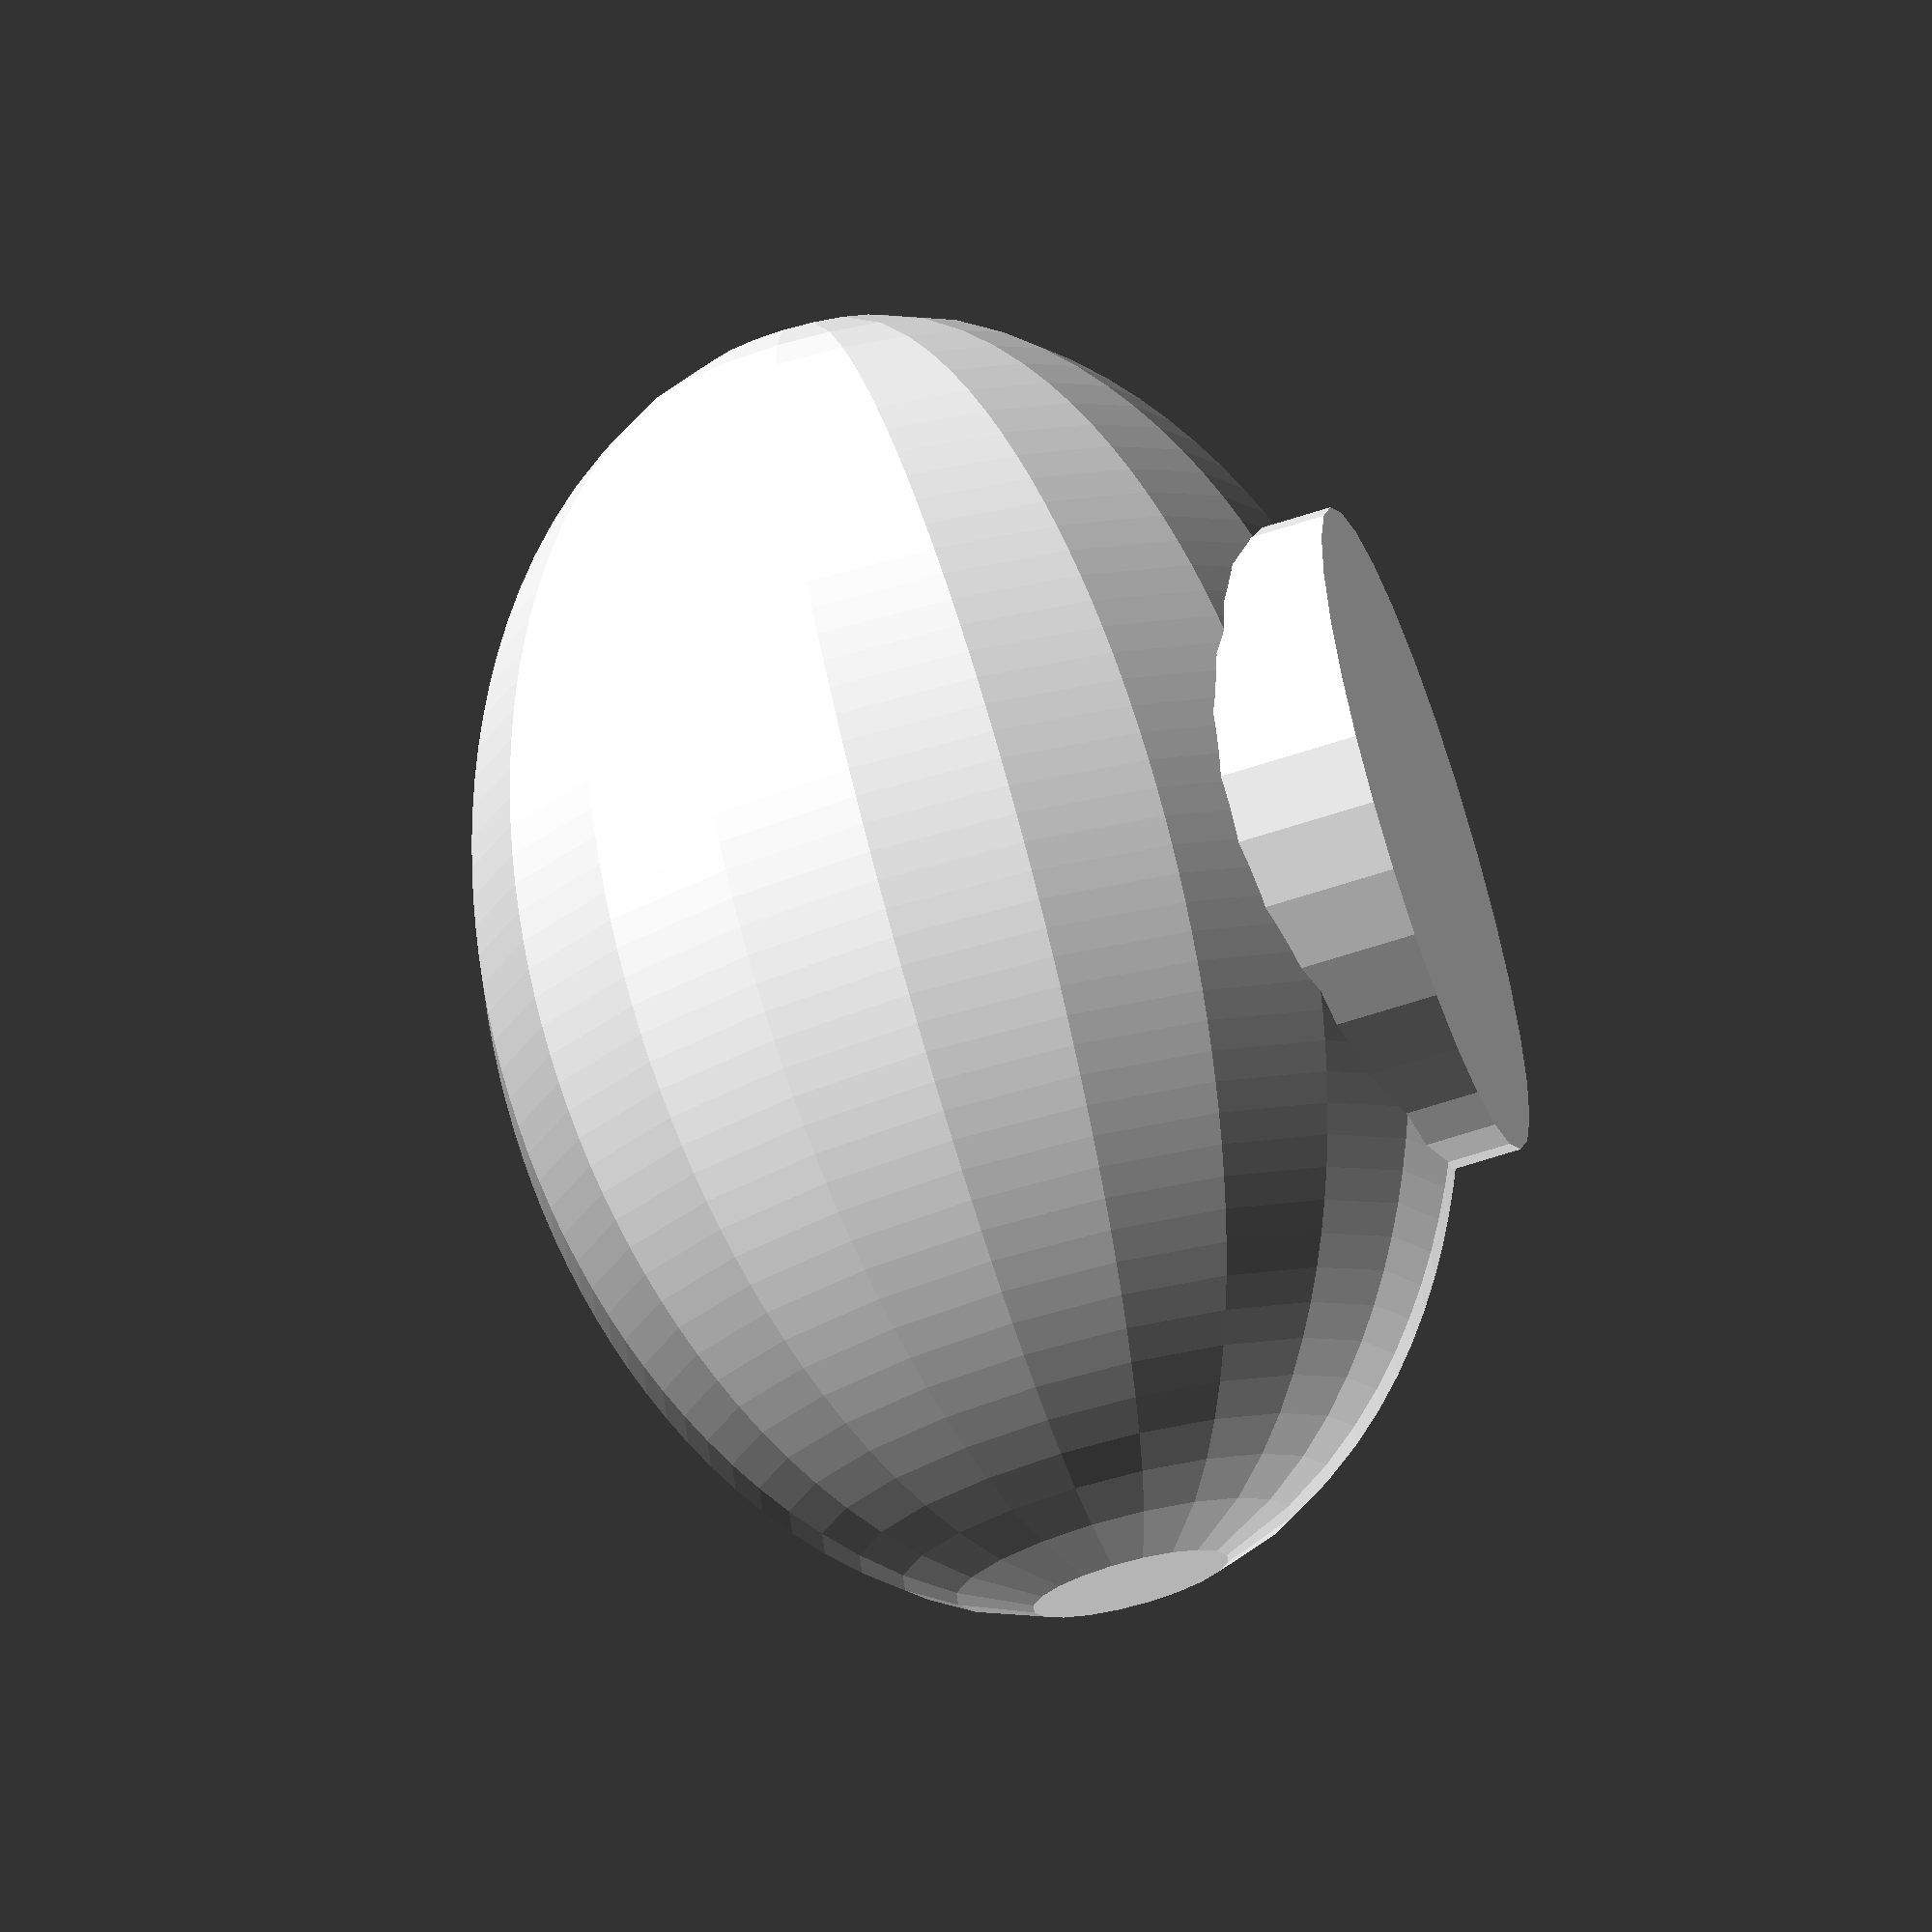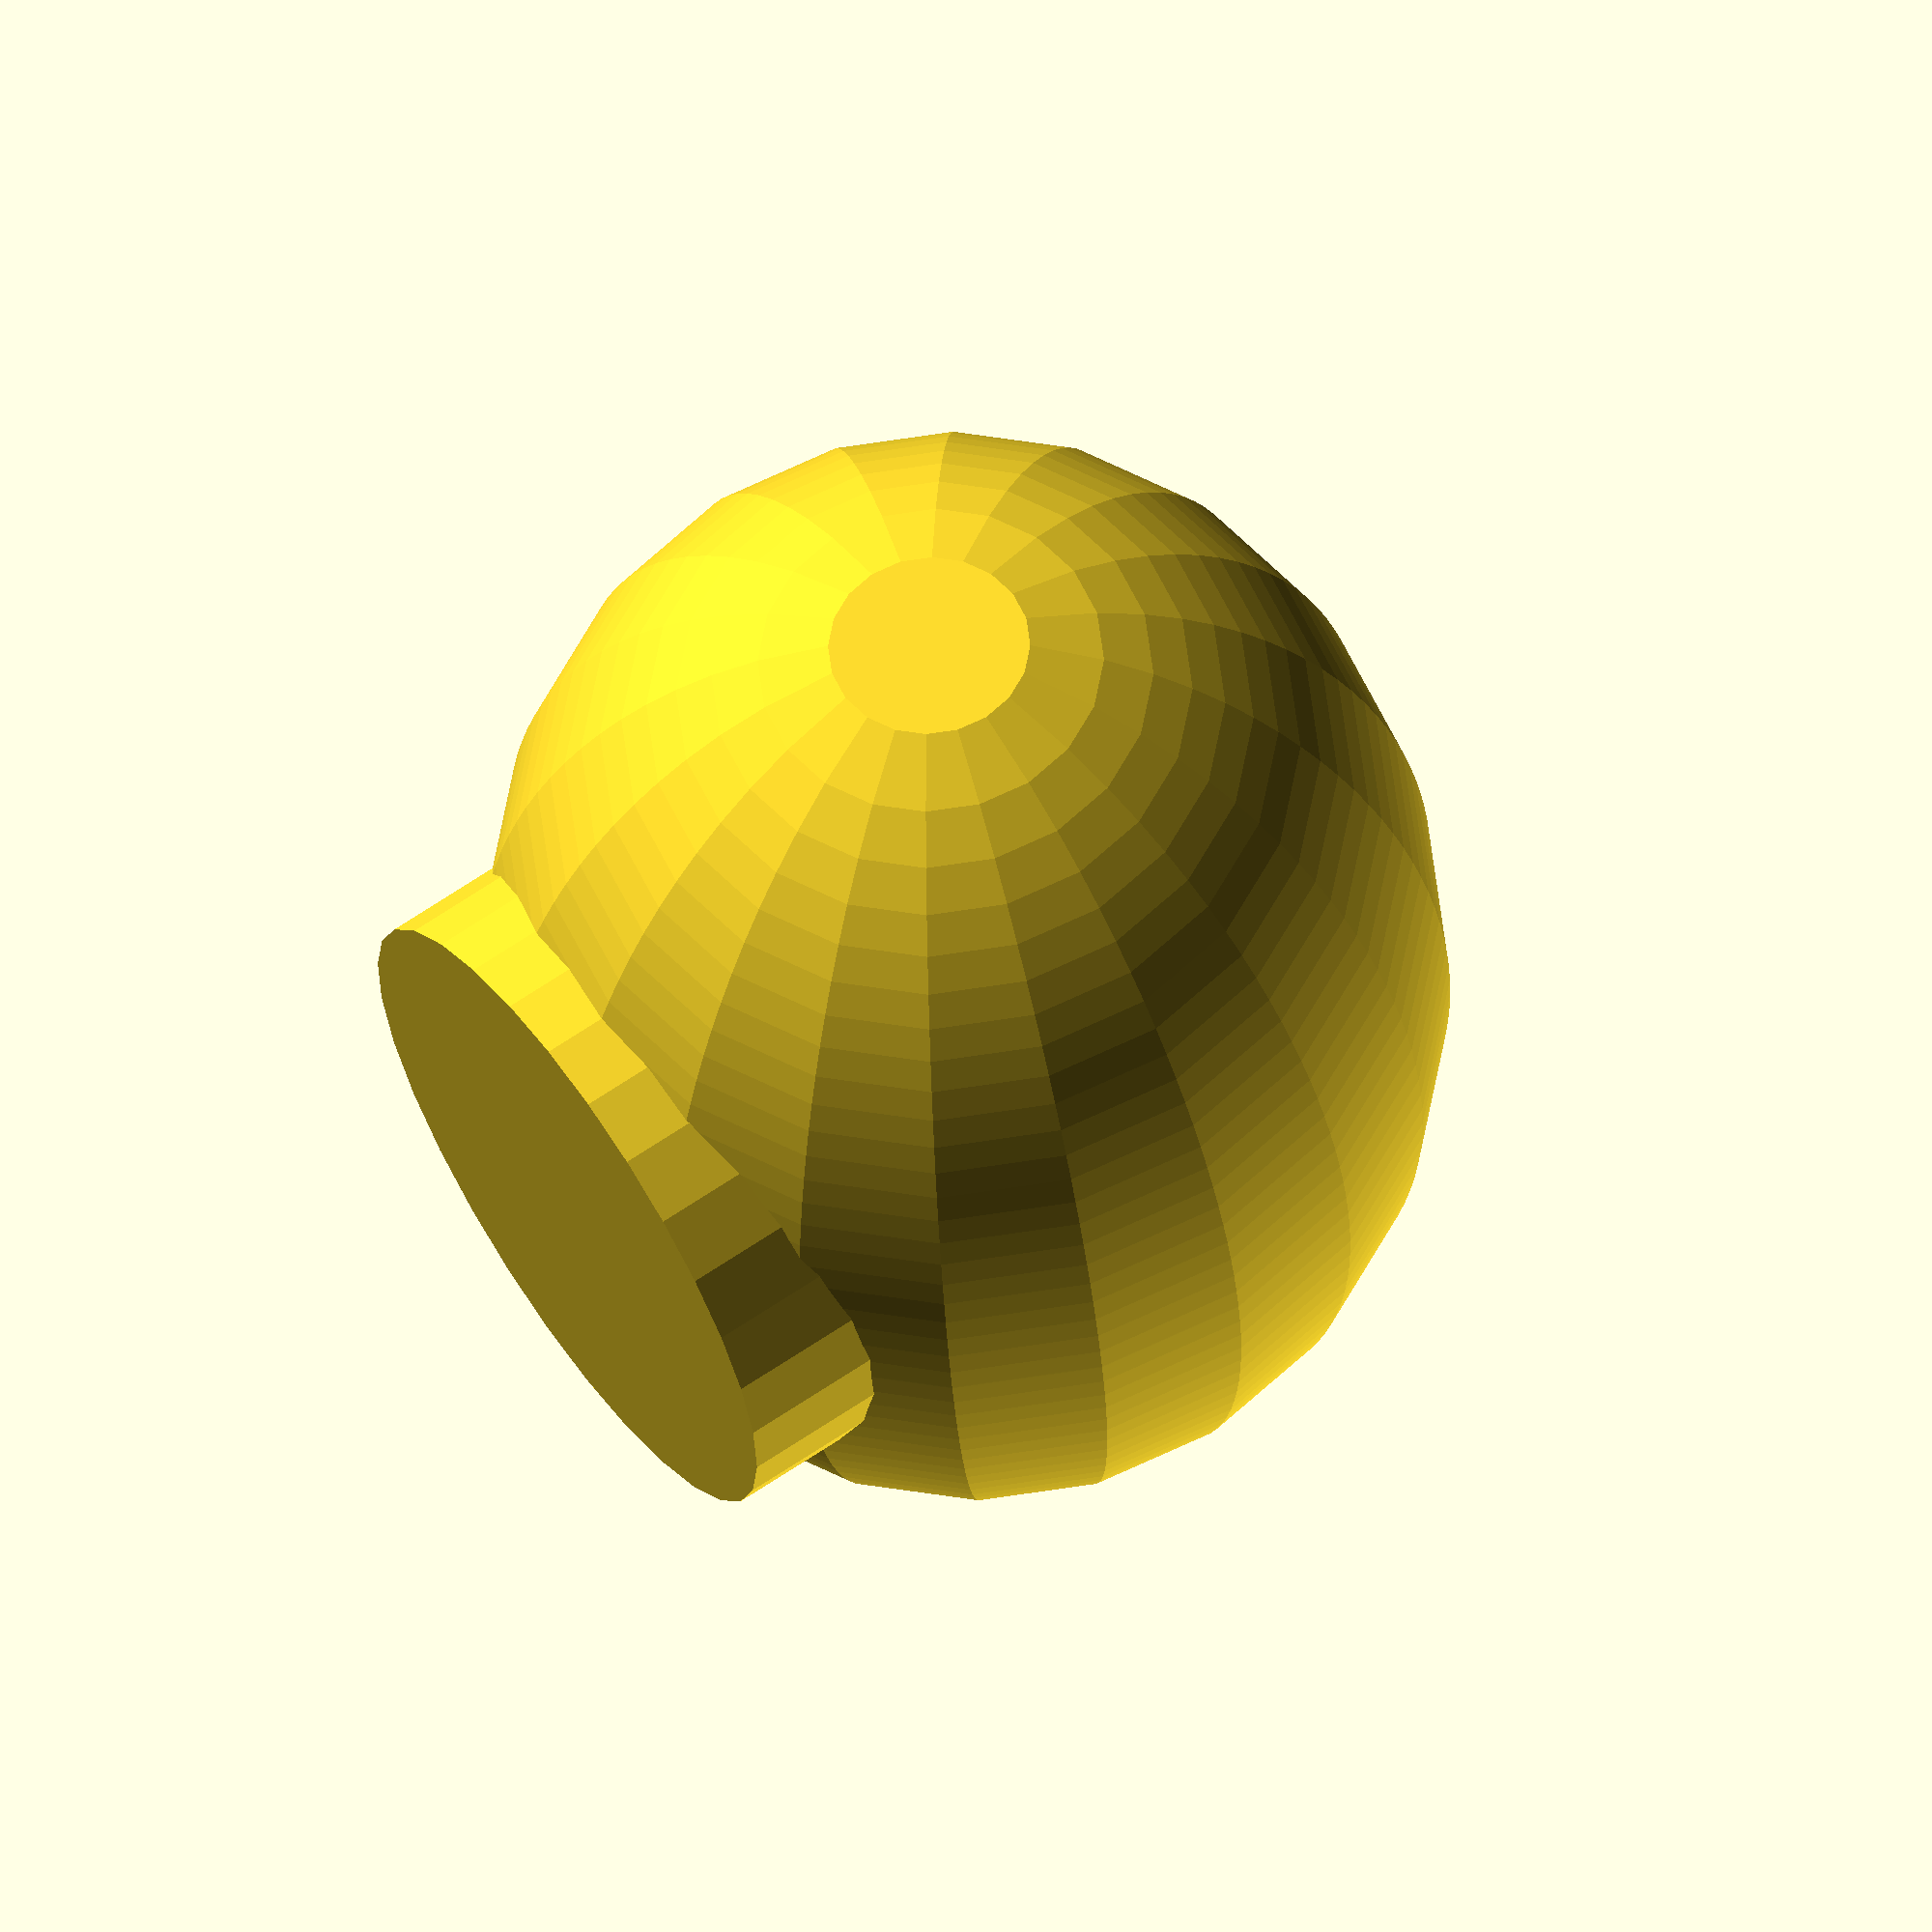
<openscad>
shell();
translate([0, 0, -65/2])
cylinder(h = 20, d = 45);


module shell() {
    hull() {
        for(x = [-90:2:90]) {
            cross_section(x, $fn = 20);
        }
    }
}

module cross_section(x, height = 65, length = 90, $fn = 15) {
    y = sqrt(pow(height/2, 2) - (pow(height/2, 2)*pow(x, 2))/pow(length/2, 2));
    translate([x, 0])
    rotate([0, 90])
    cylinder(h = 0.1, r = y);
}
</openscad>
<views>
elev=65.8 azim=144.0 roll=108.1 proj=o view=solid
elev=114.6 azim=95.7 roll=304.5 proj=o view=wireframe
</views>
